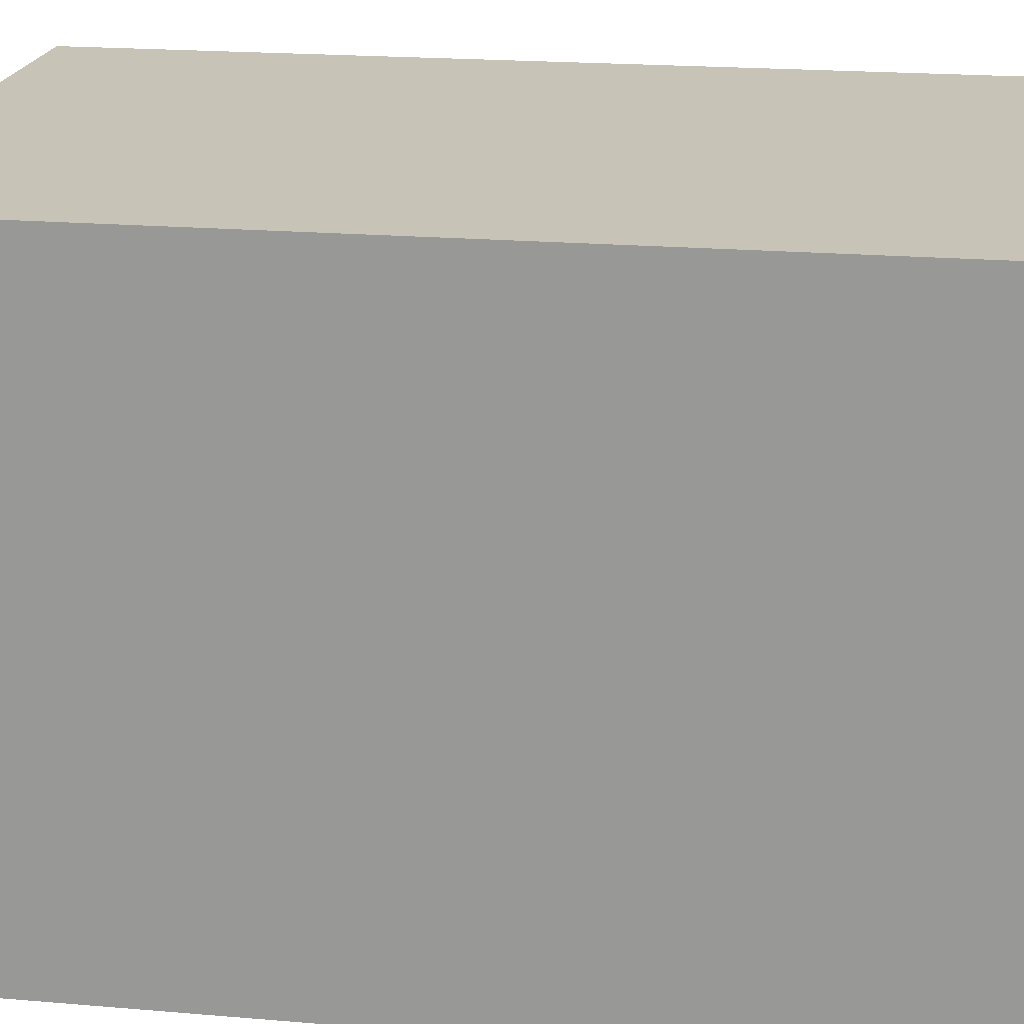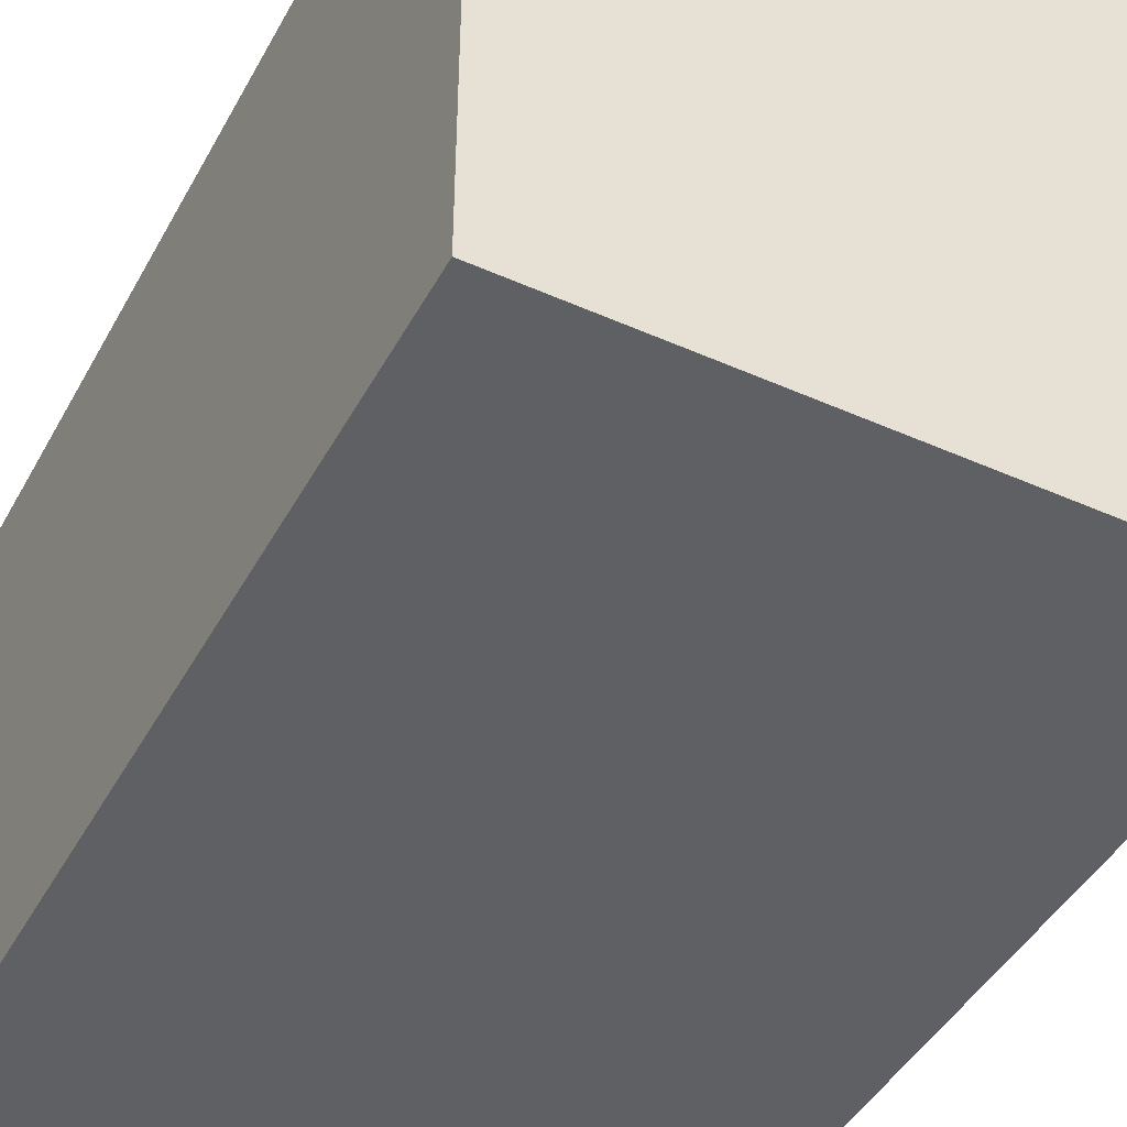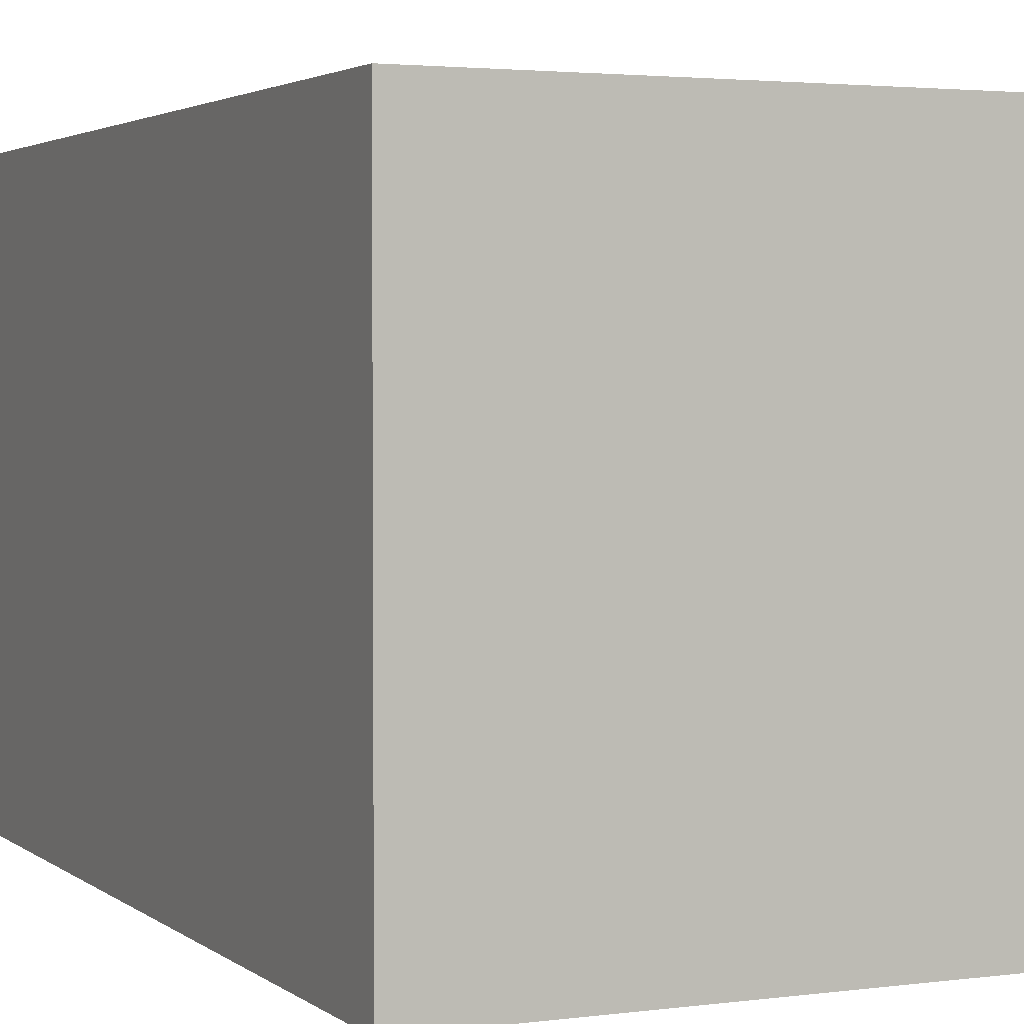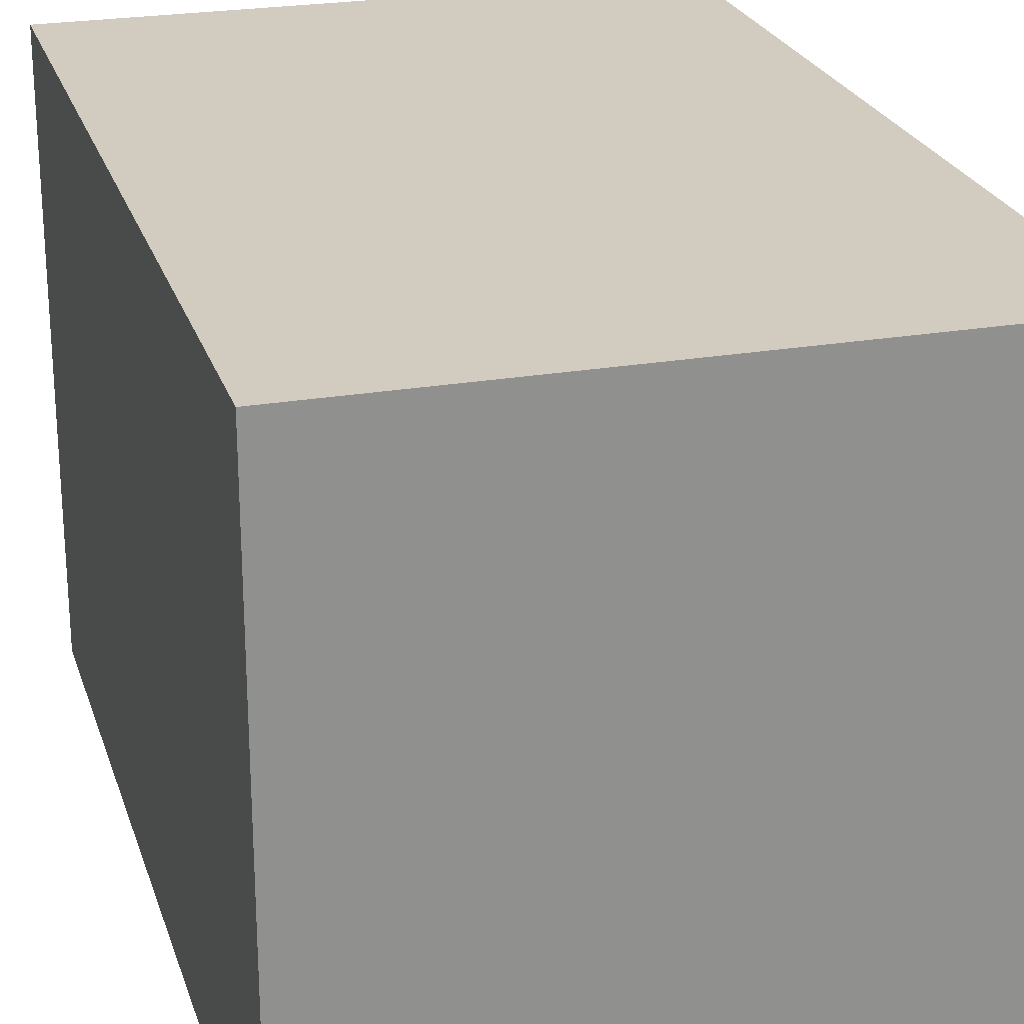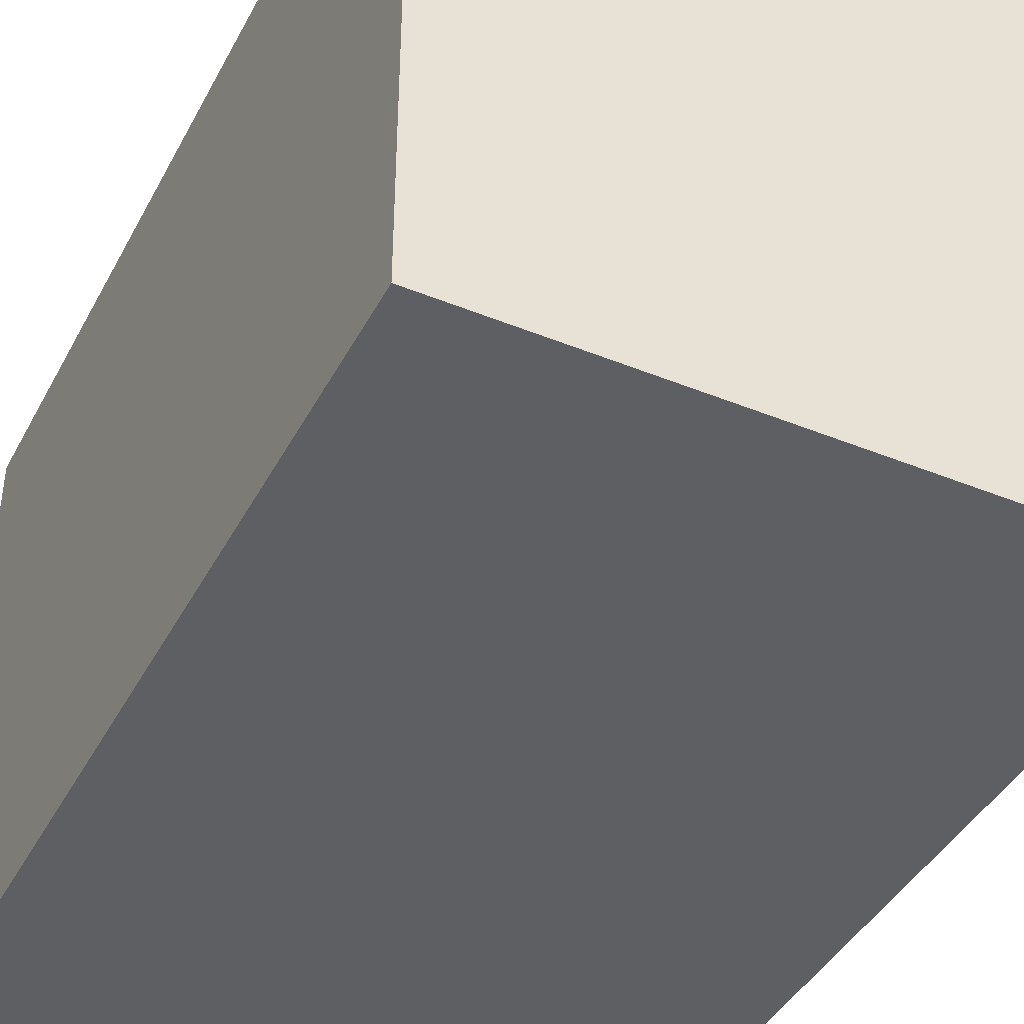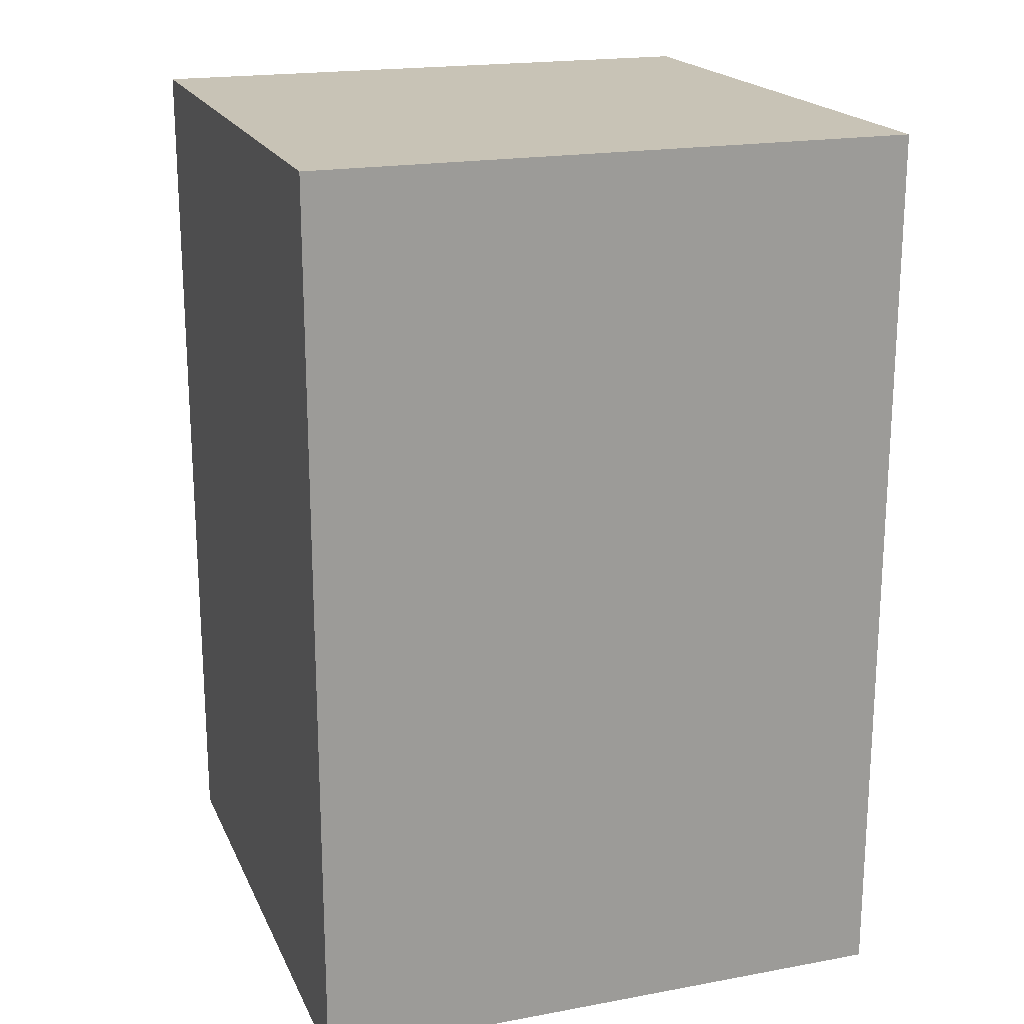
<metadata>
{"format":"obj","ext":"obj","renderer":"f3d","projection":"perspective","resolution":1024,"background":"white","views":[{"elev":19.7,"azim":-80.9,"up":"+Z"},{"elev":-44.8,"azim":152.7,"up":"+Z"},{"elev":2.8,"azim":-24.6,"up":"+Z"},{"elev":24.2,"azim":-16.0,"up":"+Z"},{"elev":-42.0,"azim":-26.1,"up":"+Z"},{"elev":19.4,"azim":71.0,"up":"+Y"}]}
</metadata>
<code>
v -2.5 0 -2.5
v -2.5 0 7.5
v -2.5 15 7.5
v -2.5 15 -2.5
v 7.5 0 -2.5
v -2.5 0 -2.5
v -2.5 15 -2.5
v 7.5 15 -2.5
v 7.5 0 7.5
v 7.5 0 -2.5
v 7.5 15 -2.5
v 7.5 15 7.5
v -2.5 0 7.5
v 7.5 0 7.5
v 7.5 15 7.5
v -2.5 15 7.5
v -2.5 15 7.5
v 7.5 15 7.5
v 7.5 15 -2.5
v -2.5 15 -2.5
v 7.5 0 7.5
v -2.5 0 7.5
v -2.5 0 -2.5
v 7.5 0 -2.5
g be1d47a7-e350-11ea-824e-54bf646e7e1f
f 1 2 4
f 4 2 3
g be1d6eae-e350-11ea-b38e-54bf646e7e1f
f 5 6 8
f 8 6 7
g be1d95ba-e350-11ea-9b1e-54bf646e7e1f
f 9 10 12
f 12 10 11
g be1dbcca-e350-11ea-9ea5-54bf646e7e1f
f 13 14 16
f 16 14 15
g be1de3d8-e350-11ea-9a3c-54bf646e7e1f
f 18 19 17
f 17 19 20
g be1e0ae4-e350-11ea-98e3-54bf646e7e1f
f 21 22 24
f 24 22 23

</code>
